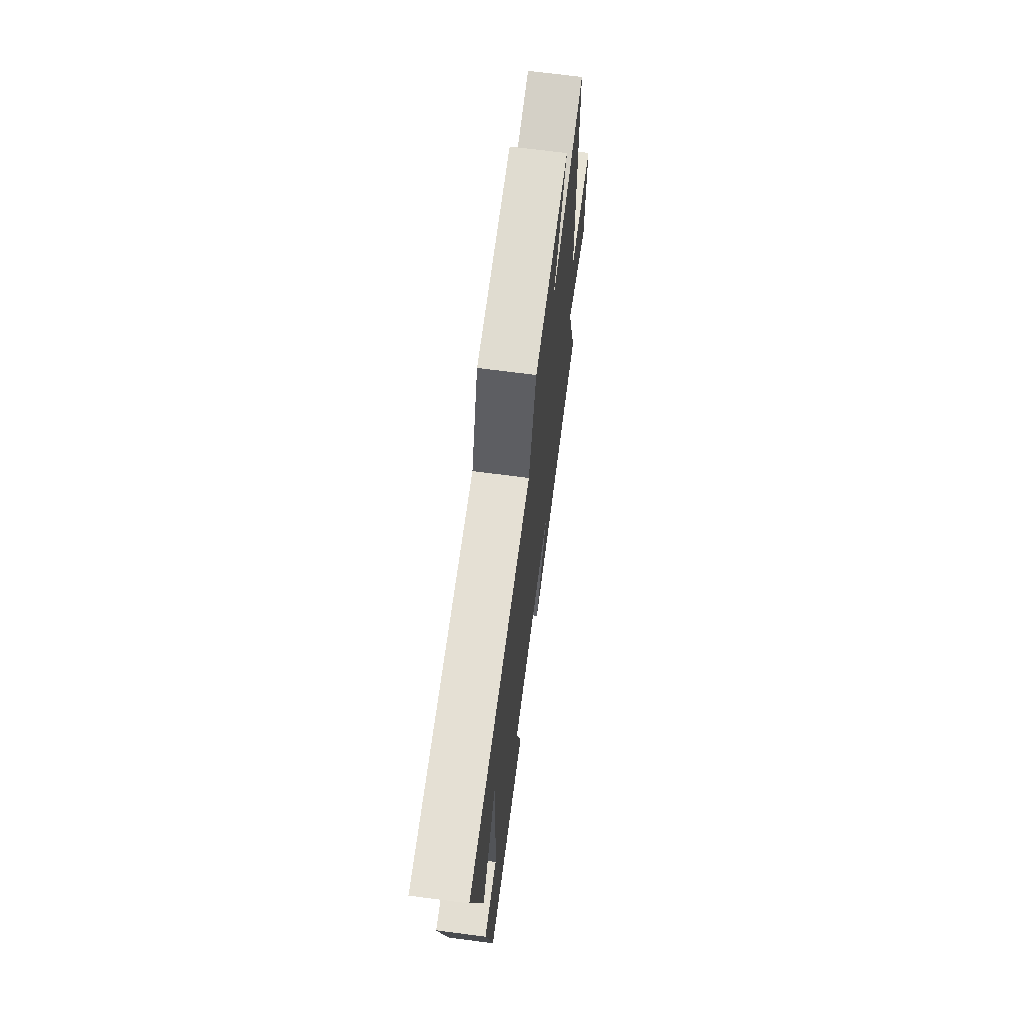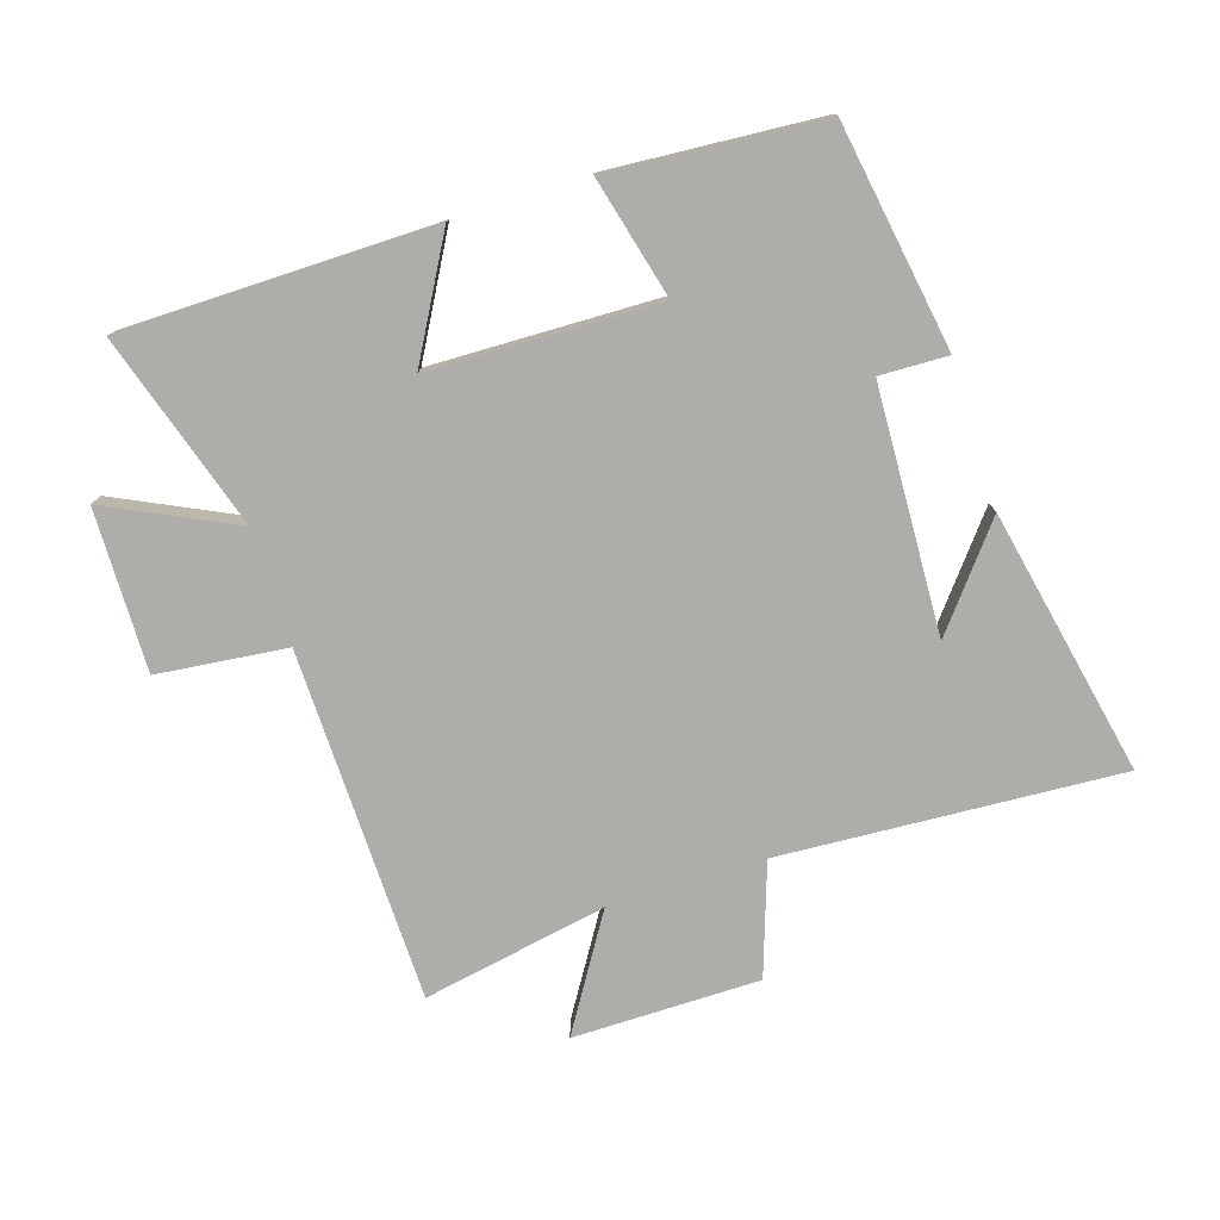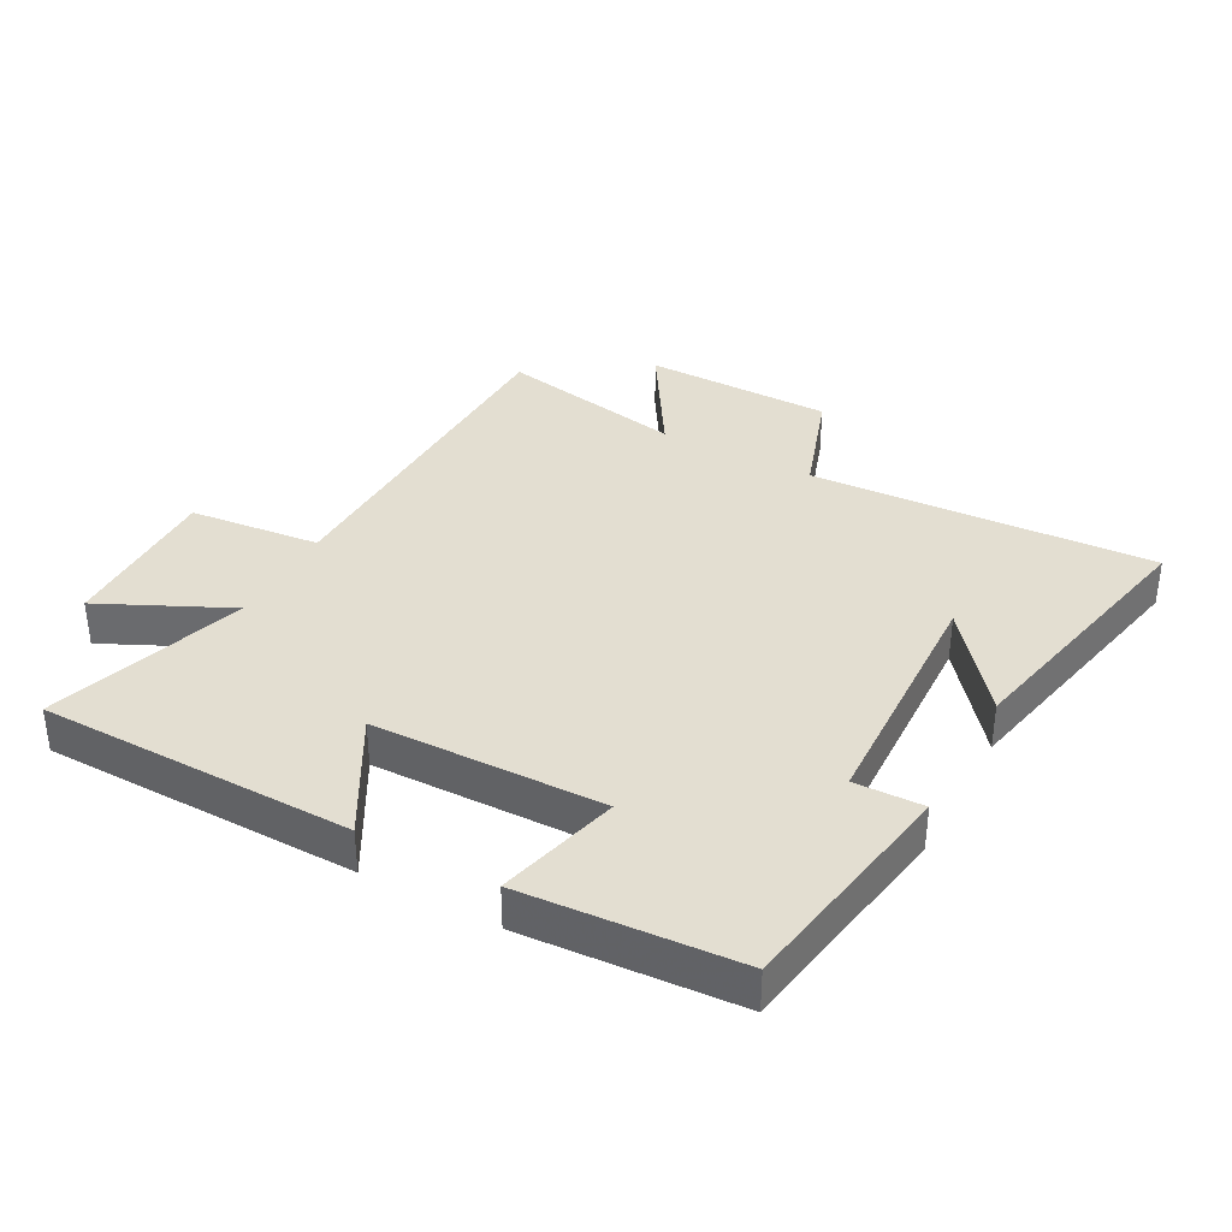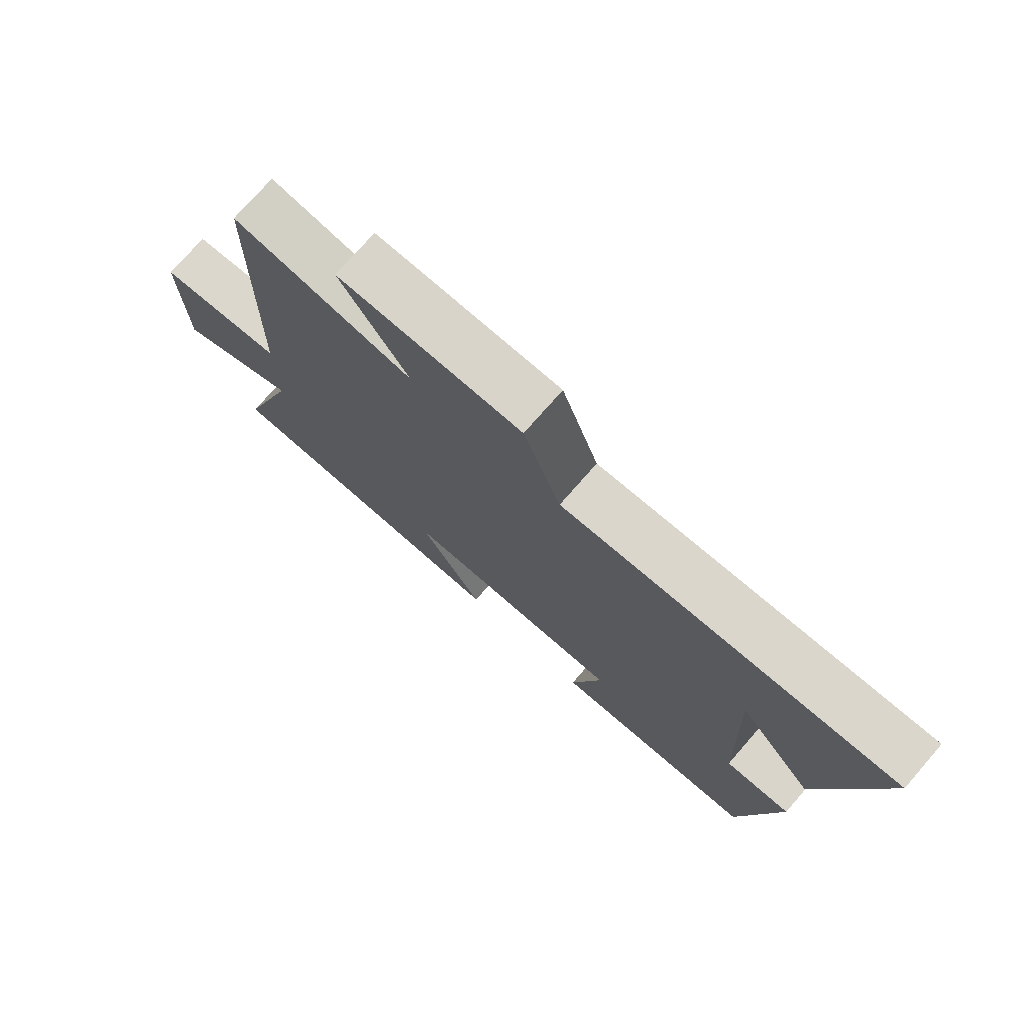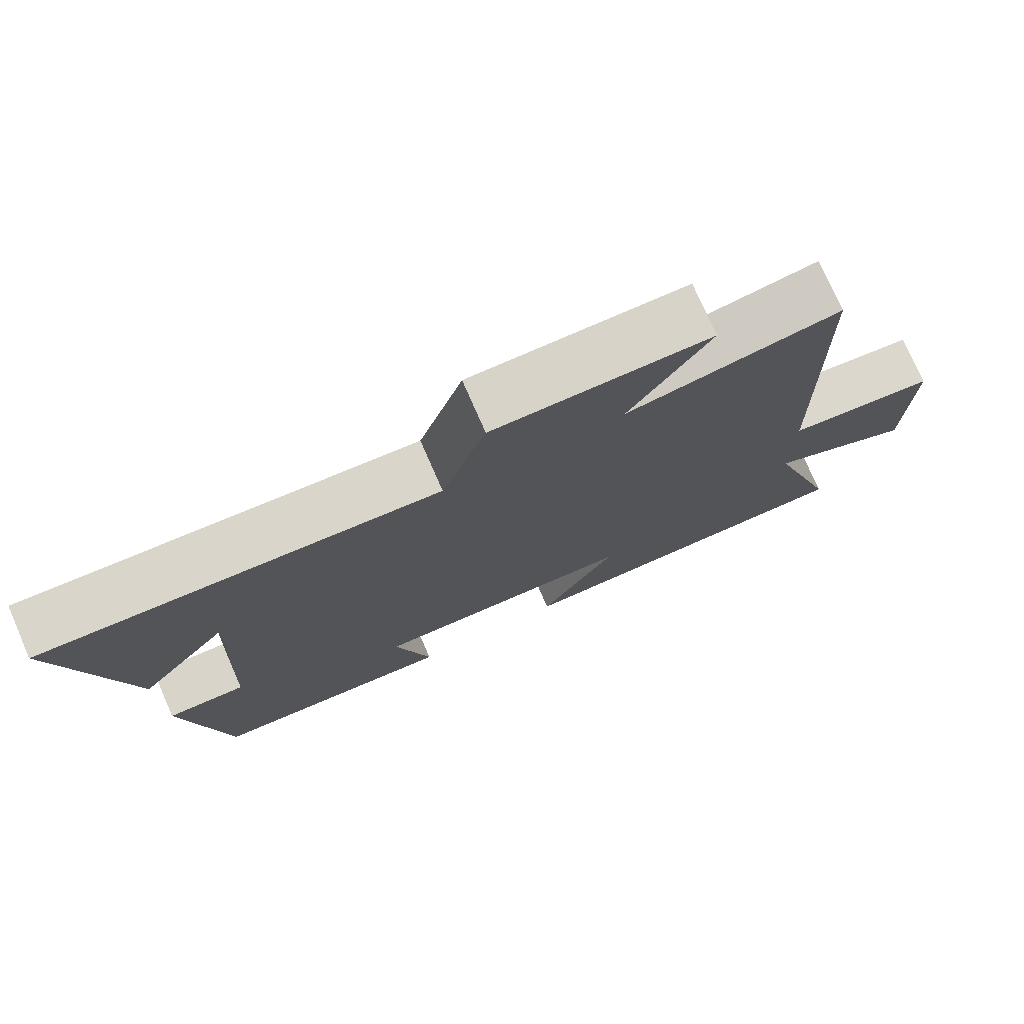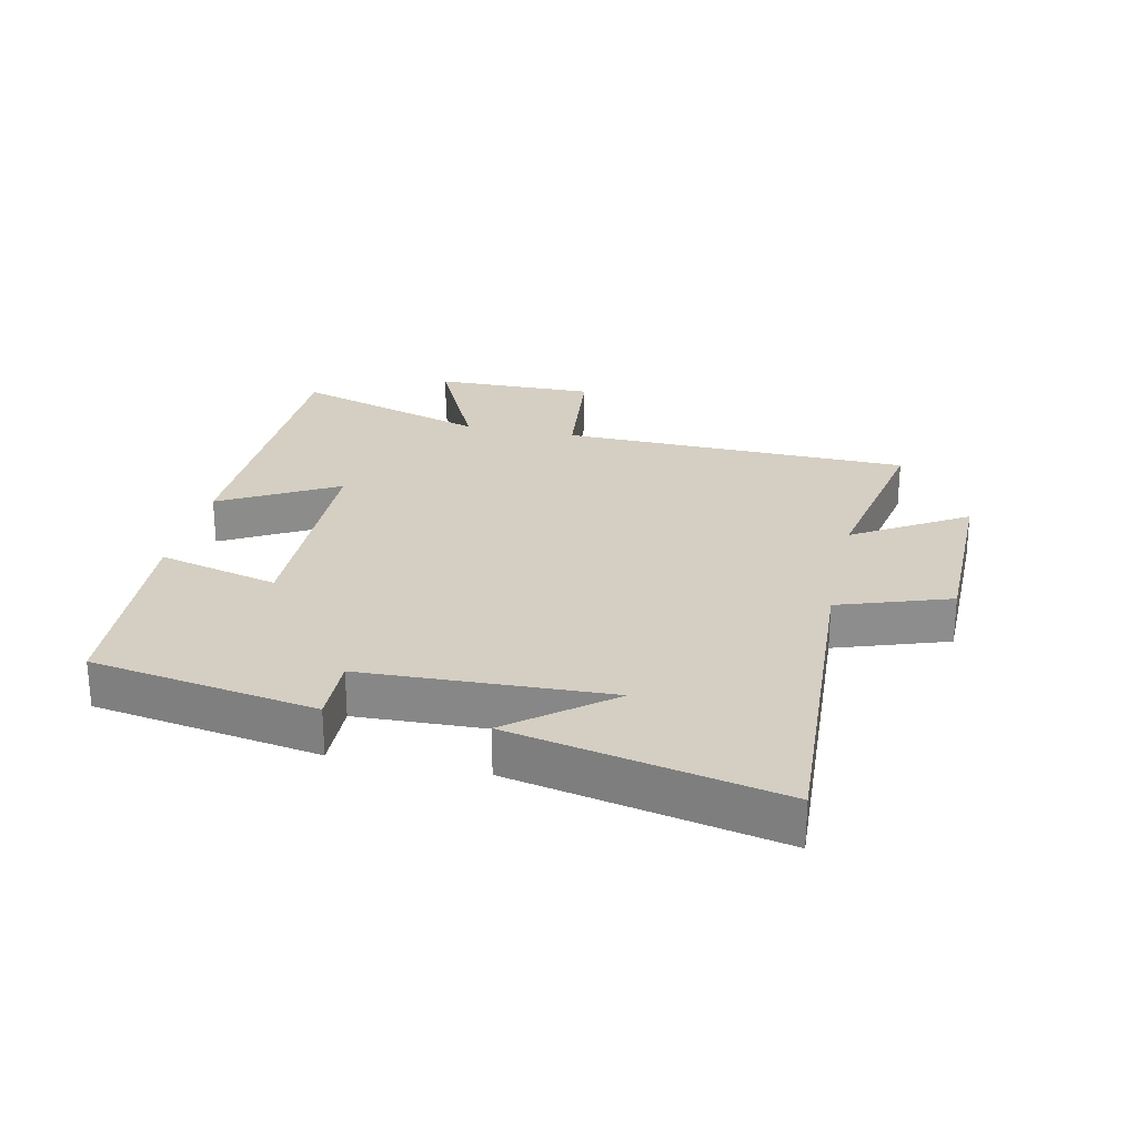
<metadata>
{"format":"obj","ext":"obj","renderer":"f3d","projection":"perspective","resolution":1024,"background":"white","views":[{"elev":69.1,"azim":-82.6,"up":"+Z"},{"elev":-77.2,"azim":-162.5,"up":"+Y"},{"elev":36.3,"azim":-151.5,"up":"+Y"},{"elev":75.4,"azim":-138.8,"up":"+Z"},{"elev":76.0,"azim":-23.6,"up":"+Z"},{"elev":25.7,"azim":-77.6,"up":"+Y"}]}
</metadata>
<code>
v -0.441 0.07 -0.477
v -0.5 0.07 -0.12
v -0.392 0.07 -0.123
v -0.376 0.07 0.265
v -0.5 0.07 0.11
v -0.588 0.07 0.531
v -0.05 0.07 0.5
v 0.01 0.07 0.676
v 0.306 0.07 0.678
v 0.196 0.07 0.5
v 0.488 0.07 0.555
v 0.5 0.07 -0.002
v 0.705 0.07 -0.024
v 0.701 0.07 -0.28
v 0.5 0.07 -0.184
v 0.599 0.07 -0.494
v 0.106 0.07 -0.5
v 0.209 0.07 -0.316
v -0.153 0.07 -0.308
v -0.104 0.07 -0.5
v -0.441 0 -0.477
v -0.5 0 -0.12
v -0.392 0 -0.123
v -0.376 0 0.265
v -0.5 0 0.11
v -0.588 0 0.531
v -0.05 0 0.5
v 0.01 0 0.676
v 0.306 0 0.678
v 0.196 0 0.5
v 0.488 0 0.555
v 0.5 0 -0.002
v 0.705 0 -0.024
v 0.701 0 -0.28
v 0.5 0 -0.184
v 0.599 0 -0.494
v 0.106 0 -0.5
v 0.209 0 -0.316
v -0.153 0 -0.308
v -0.104 0 -0.5
f 19 20 1 2
f 18 19 2 3
f 15 16 17 18
f 15 18 3 4
f 12 13 14 15
f 10 11 12 15
f 10 15 4
f 7 8 9 10
f 7 10 4
f 6 7 4
f 4 5 6
f 22 21 40 39
f 23 22 39 38
f 38 37 36 35
f 24 23 38 35
f 35 34 33 32
f 35 32 31 30
f 24 35 30
f 30 29 28 27
f 24 30 27
f 24 27 26
f 26 25 24
f 1 21 22 2
f 2 22 23 3
f 3 23 24 4
f 4 24 25 5
f 5 25 26 6
f 6 26 27 7
f 7 27 28 8
f 8 28 29 9
f 9 29 30 10
f 10 30 31 11
f 11 31 32 12
f 12 32 33 13
f 13 33 34 14
f 14 34 35 15
f 15 35 36 16
f 16 36 37 17
f 17 37 38 18
f 18 38 39 19
f 19 39 40 20
f 20 40 21 1

</code>
